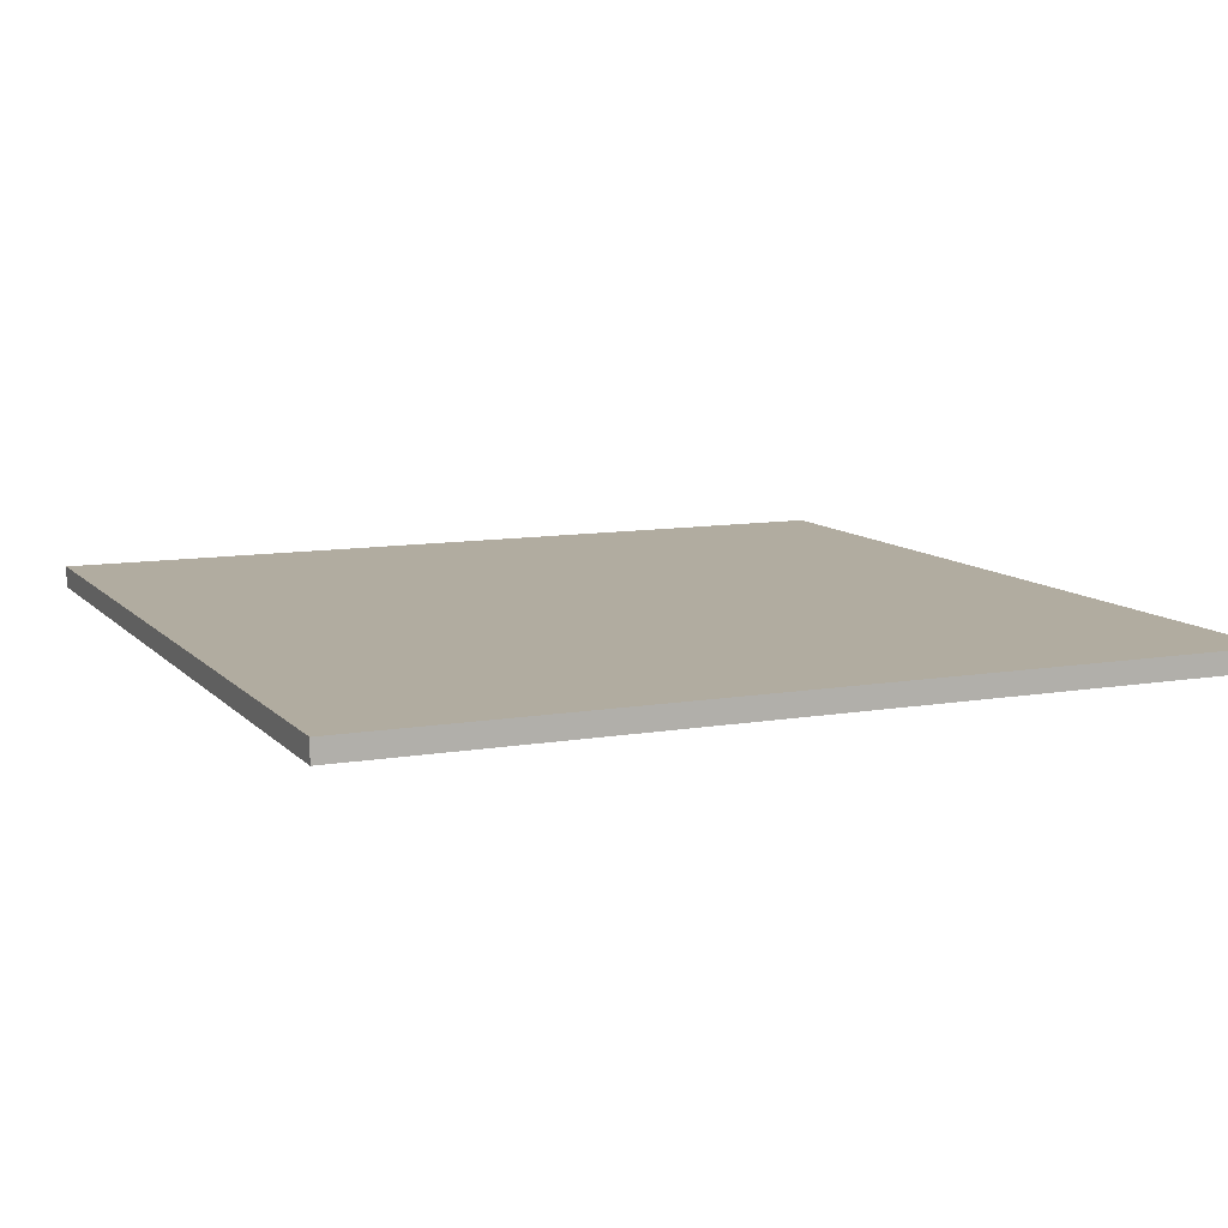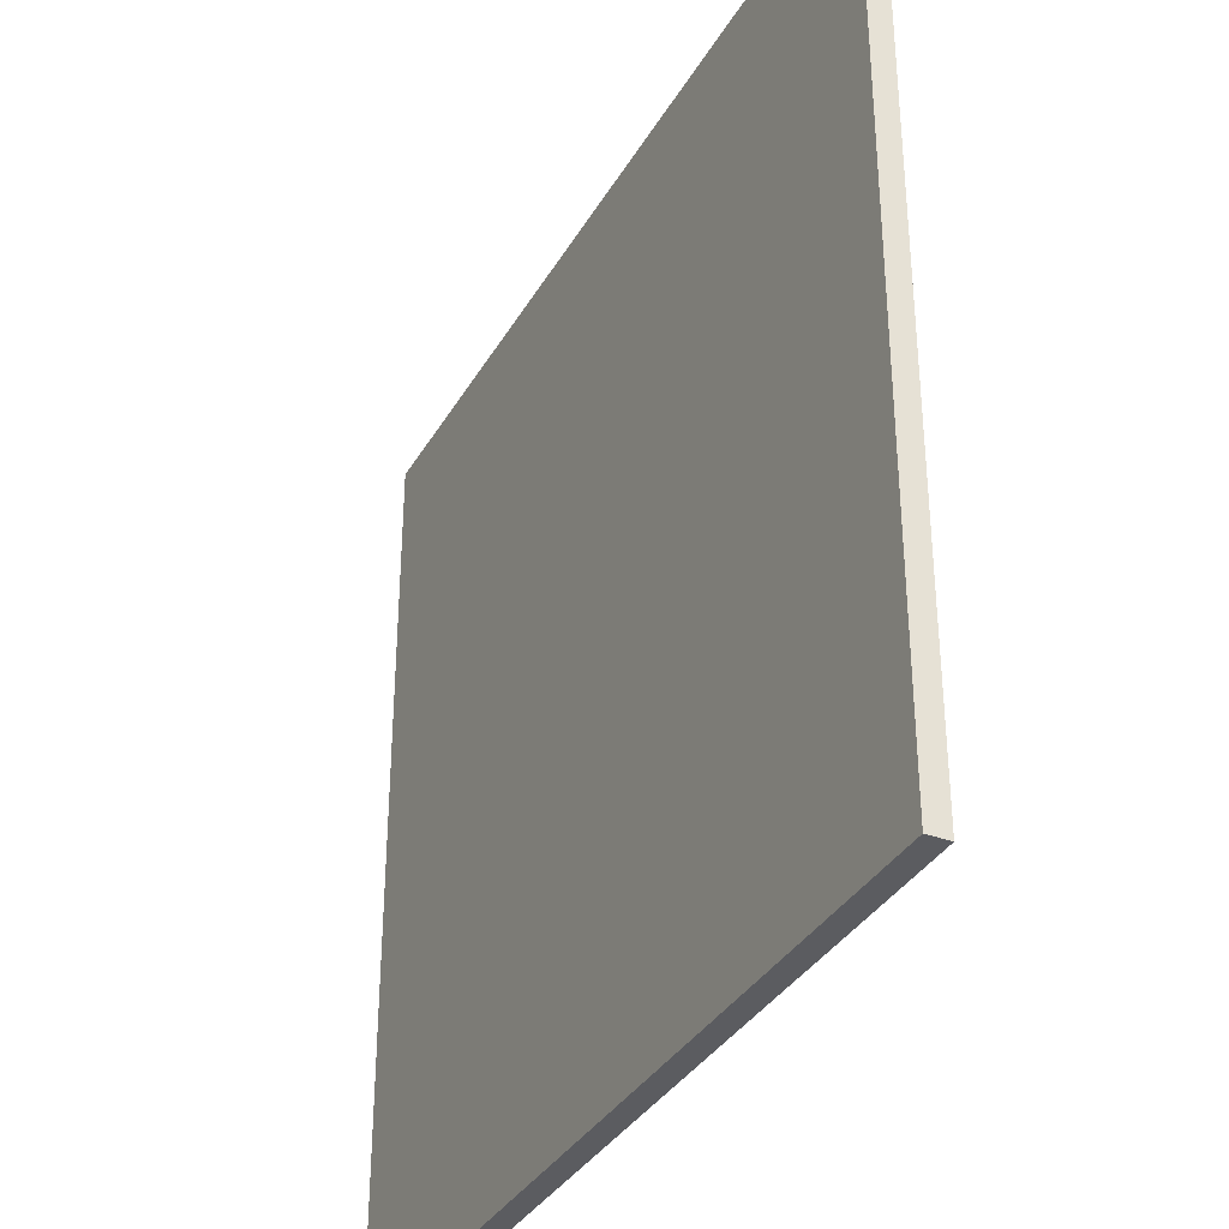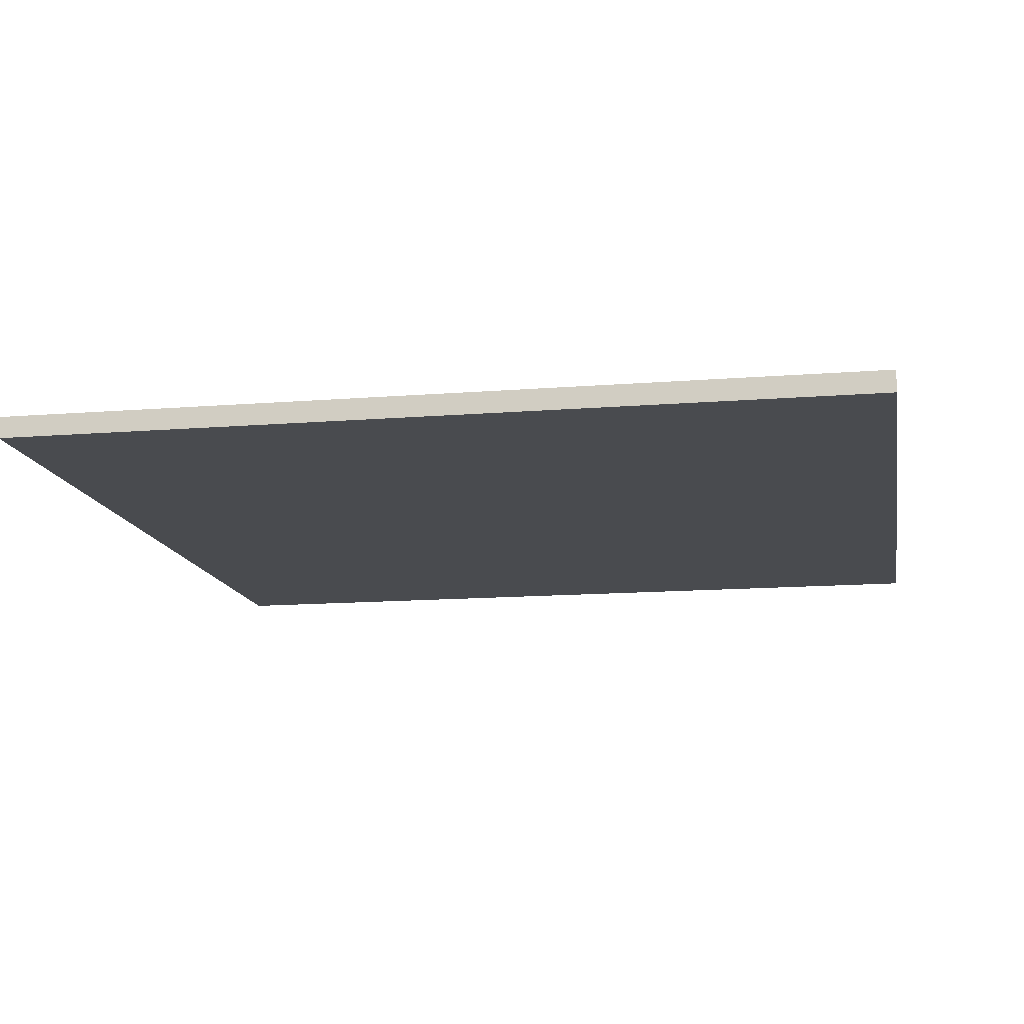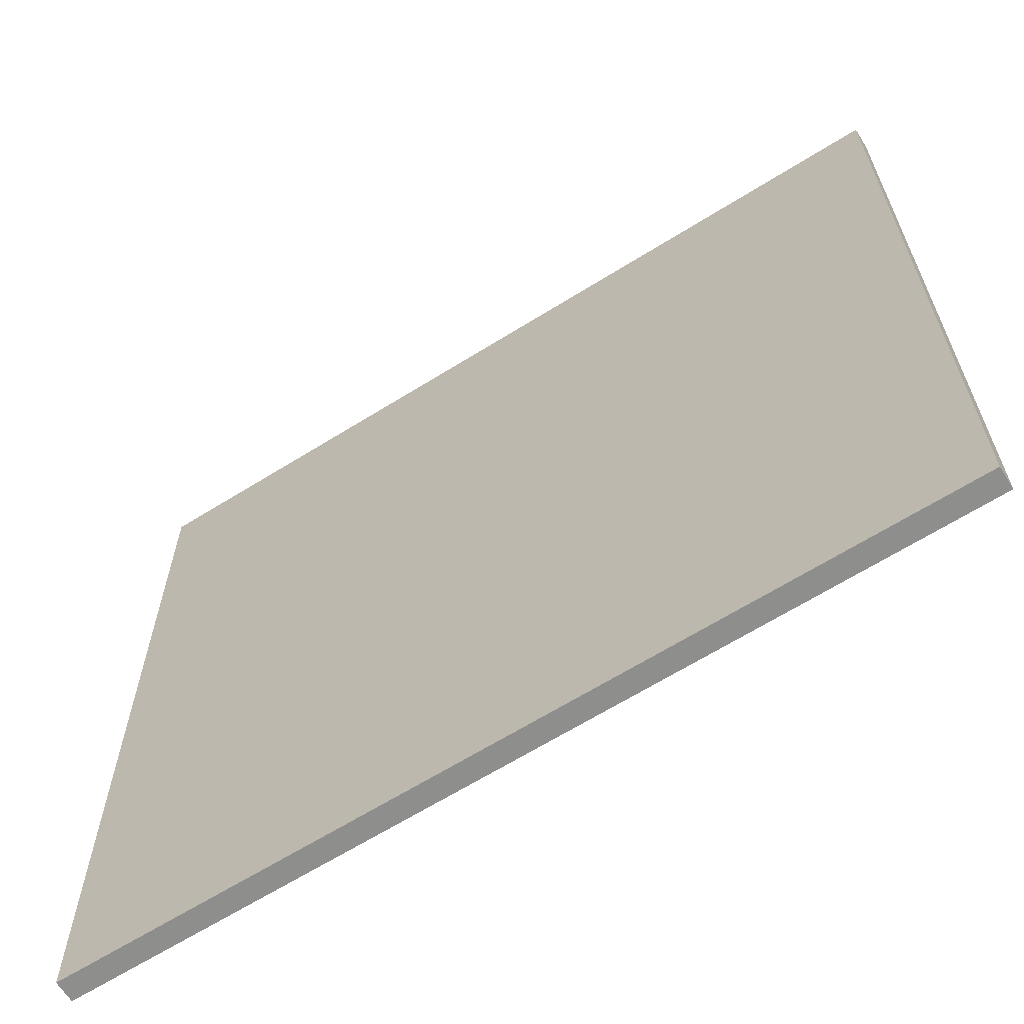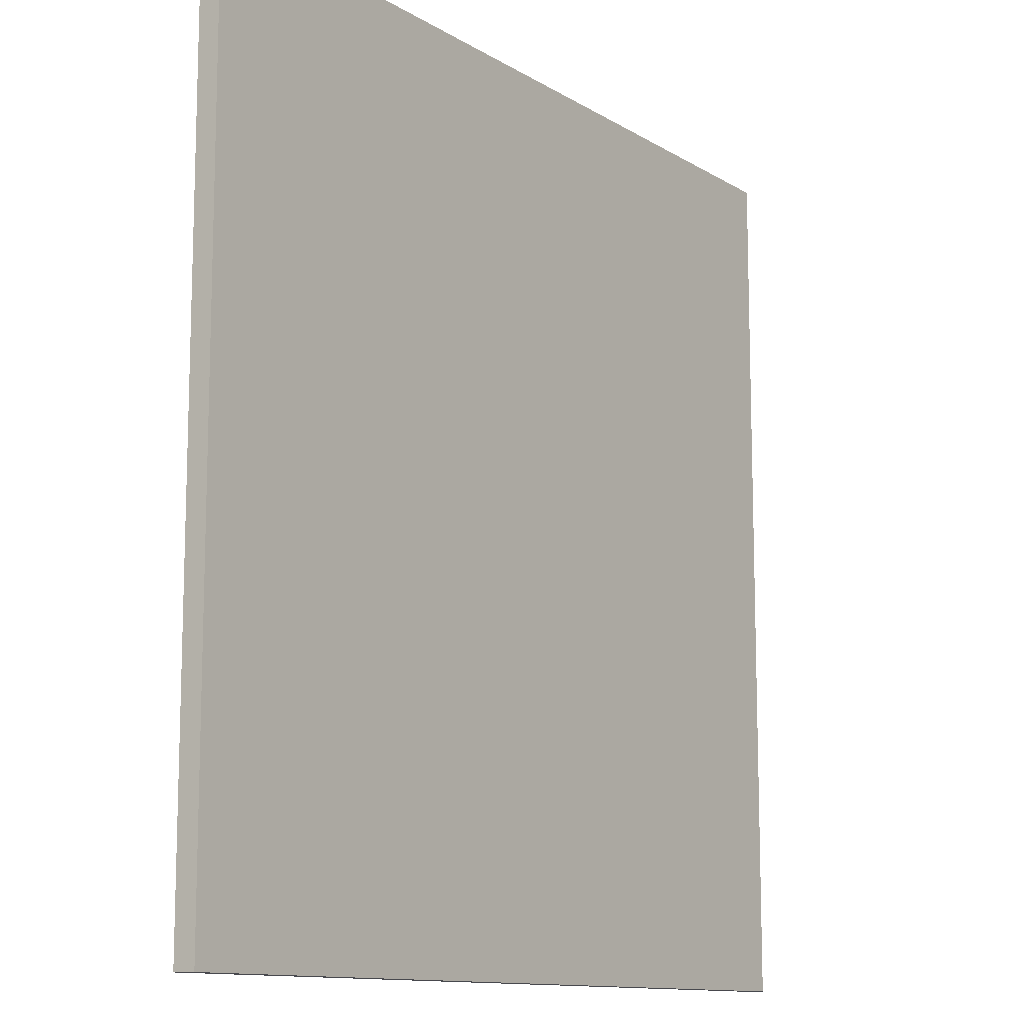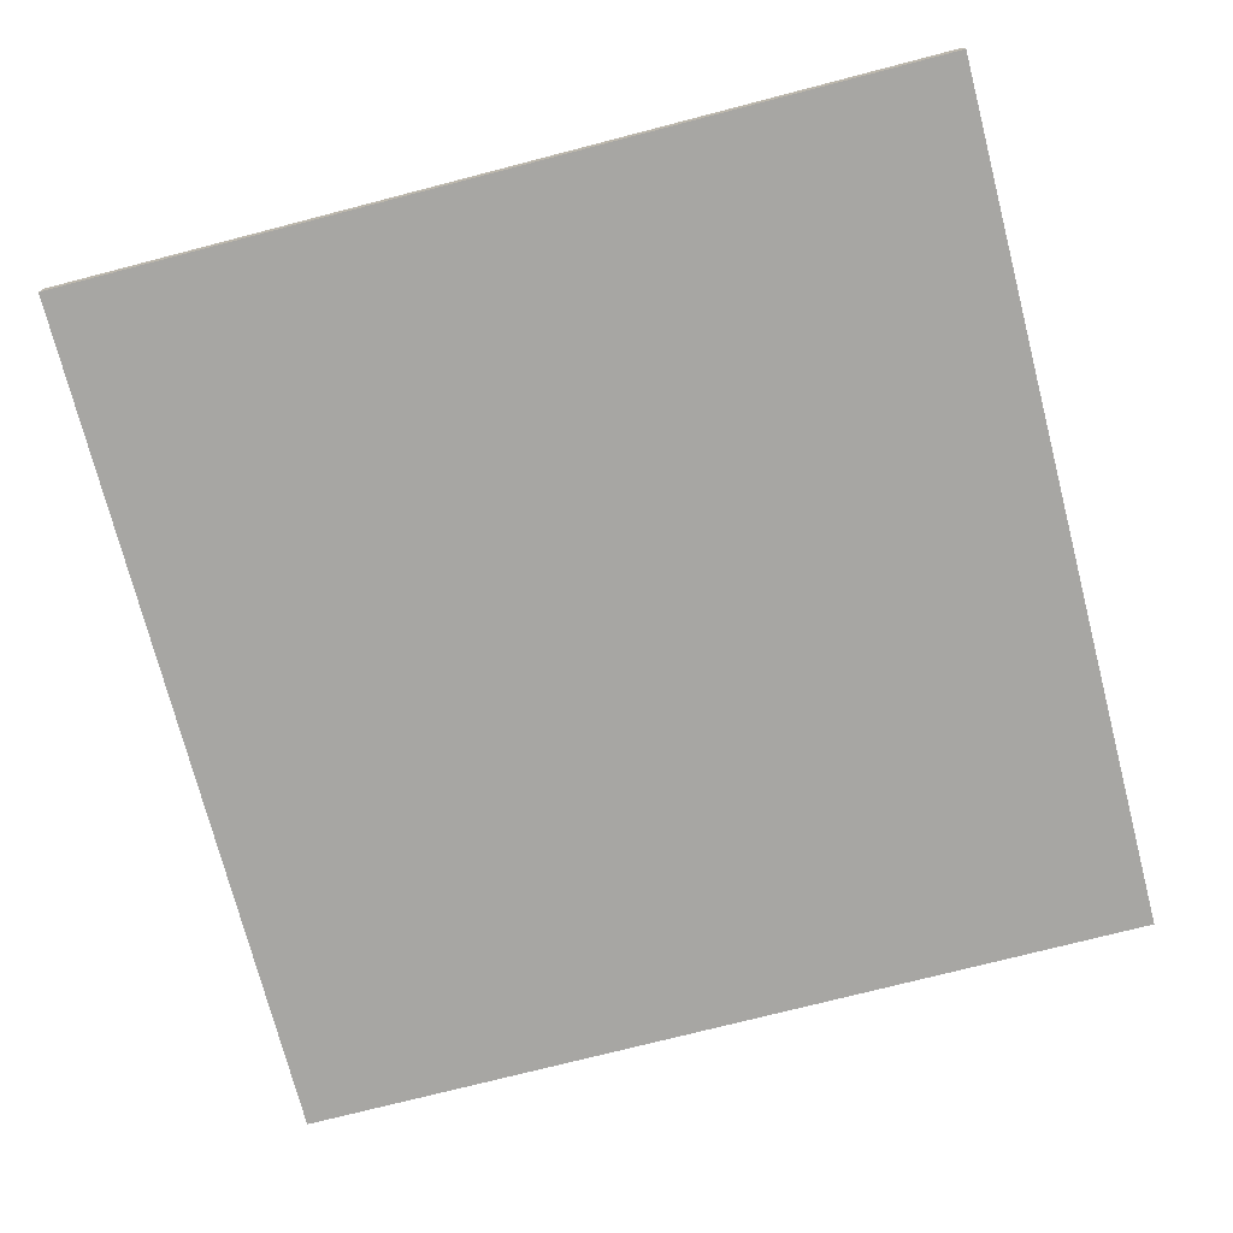
<metadata>
{"format":"obj","ext":"obj","renderer":"f3d","projection":"perspective","resolution":1024,"background":"white","views":[{"elev":10.1,"azim":-23.8,"up":"+Y"},{"elev":-35.0,"azim":-116.3,"up":"+Z"},{"elev":-13.7,"azim":-79.8,"up":"+Y"},{"elev":-64.9,"azim":-147.8,"up":"+Z"},{"elev":-11.9,"azim":-54.7,"up":"+Z"},{"elev":-74.1,"azim":14.5,"up":"+Y"}]}
</metadata>
<code>
o
v -2 0 2
v -2 0 -2
v -2 0.1 2
v -2 0.1 -2
v 2 0 2
v 2 0 -2
v 2 0.1 2
v 2 0.1 -2
v -2 0 2
v -2 0.1 2
v 2 0 2
v 2 0.1 2
v -2 0 -2
v -2 0.1 -2
v 2 0 -2
v 2 0.1 -2
v -2 0 2
v 2 0 2
v -1.9 0 1.9
v -0.2 0 1.9
v 2.384e-07 0 1.9
v 1.9 0 1.9
v -1.9 0 0.1
v -0.2 0 0.1
v 2.384e-07 0 0.1
v 1.9 0 0.1
v -1.9 0 -0.1
v -0.2 0 -0.1
v 2.384e-07 0 -0.1
v 1.9 0 -0.1
v -1.9 0 -1.9
v -0.2 0 -1.9
v 2.384e-07 0 -1.9
v 1.9 0 -1.9
v -2 0 -2
v 2 0 -2
v -2 0.1 2
v 2 0.1 2
v -1.9 0.1 1.9
v -0.2 0.1 1.9
v 2.384e-07 0.1 1.9
v 1.9 0.1 1.9
v -1.9 0.1 0.1
v -0.2 0.1 0.1
v 2.384e-07 0.1 0.1
v 1.9 0.1 0.1
v -1.9 0.1 -0.1
v -0.2 0.1 -0.1
v 2.384e-07 0.1 -0.1
v 1.9 0.1 -0.1
v -1.9 0.1 -1.9
v -0.2 0.1 -1.9
v 2.384e-07 0.1 -1.9
v 1.9 0.1 -1.9
v -2 0.1 -2
v 2 0.1 -2
f 3 2 1
f 4 2 3
f 5 6 7
f 7 6 8
f 11 10 9
f 12 10 11
f 13 14 15
f 15 14 16
f 19 18 17
f 20 18 19
f 21 18 20
f 22 18 21
f 23 19 17
f 23 20 19
f 24 21 20
f 24 20 23
f 25 22 21
f 25 21 24
f 26 18 22
f 26 22 25
f 27 25 24
f 27 24 23
f 27 26 25
f 27 23 17
f 28 26 27
f 29 26 28
f 30 18 26
f 30 26 29
f 31 27 17
f 31 28 27
f 32 29 28
f 32 28 31
f 33 30 29
f 33 29 32
f 34 18 30
f 34 30 33
f 35 31 17
f 35 33 32
f 35 34 33
f 35 32 31
f 36 18 34
f 36 34 35
f 37 38 39
f 39 38 40
f 40 38 41
f 41 38 42
f 37 39 43
f 39 40 43
f 40 41 44
f 43 40 44
f 41 42 45
f 44 41 45
f 42 38 46
f 45 42 46
f 44 45 47
f 43 44 47
f 45 46 47
f 37 43 47
f 47 46 48
f 48 46 49
f 46 38 50
f 49 46 50
f 37 47 51
f 47 48 51
f 48 49 52
f 51 48 52
f 49 50 53
f 52 49 53
f 50 38 54
f 53 50 54
f 37 51 55
f 52 53 55
f 53 54 55
f 51 52 55
f 54 38 56
f 55 54 56

</code>
